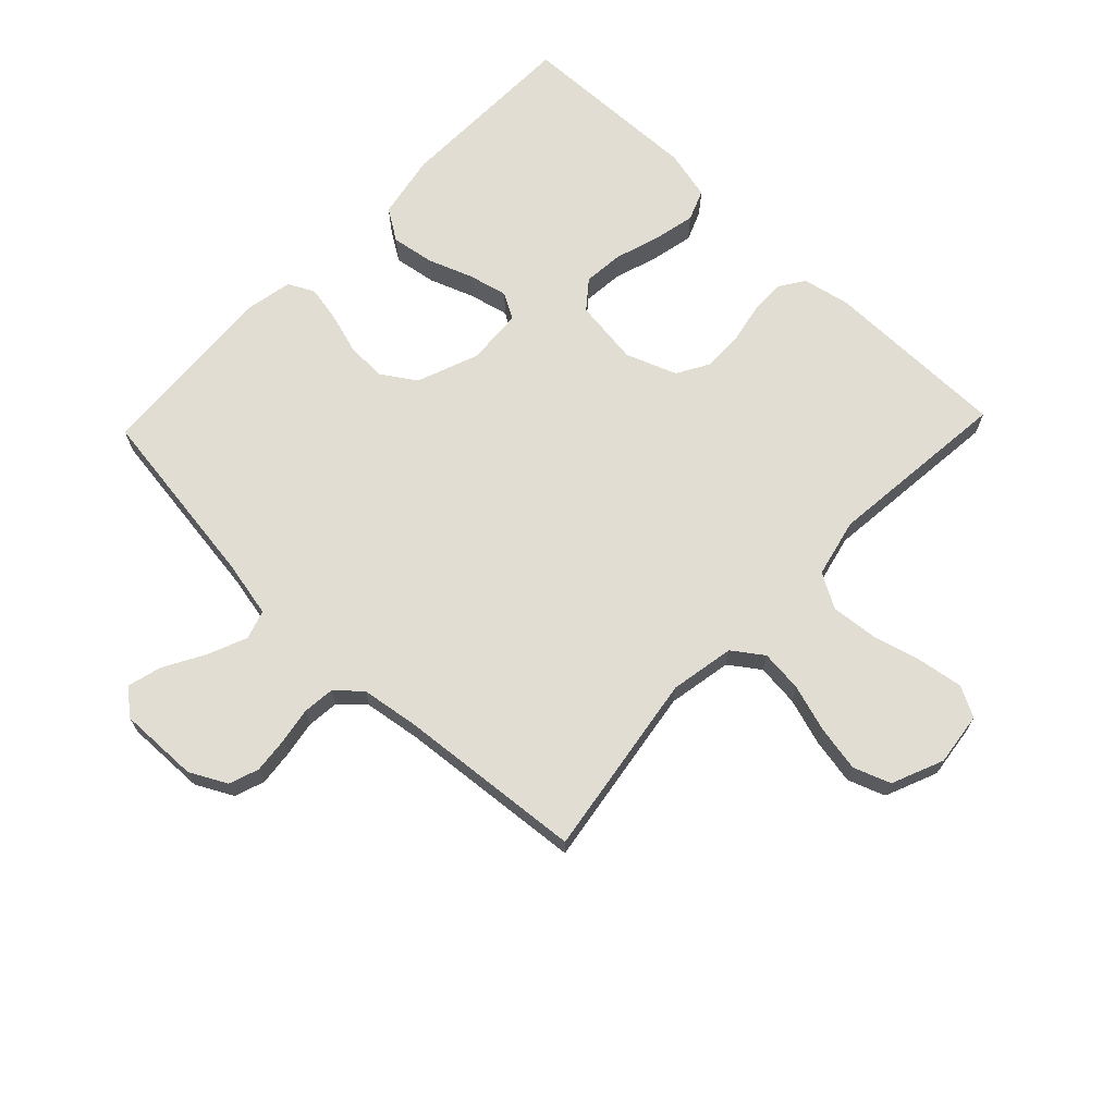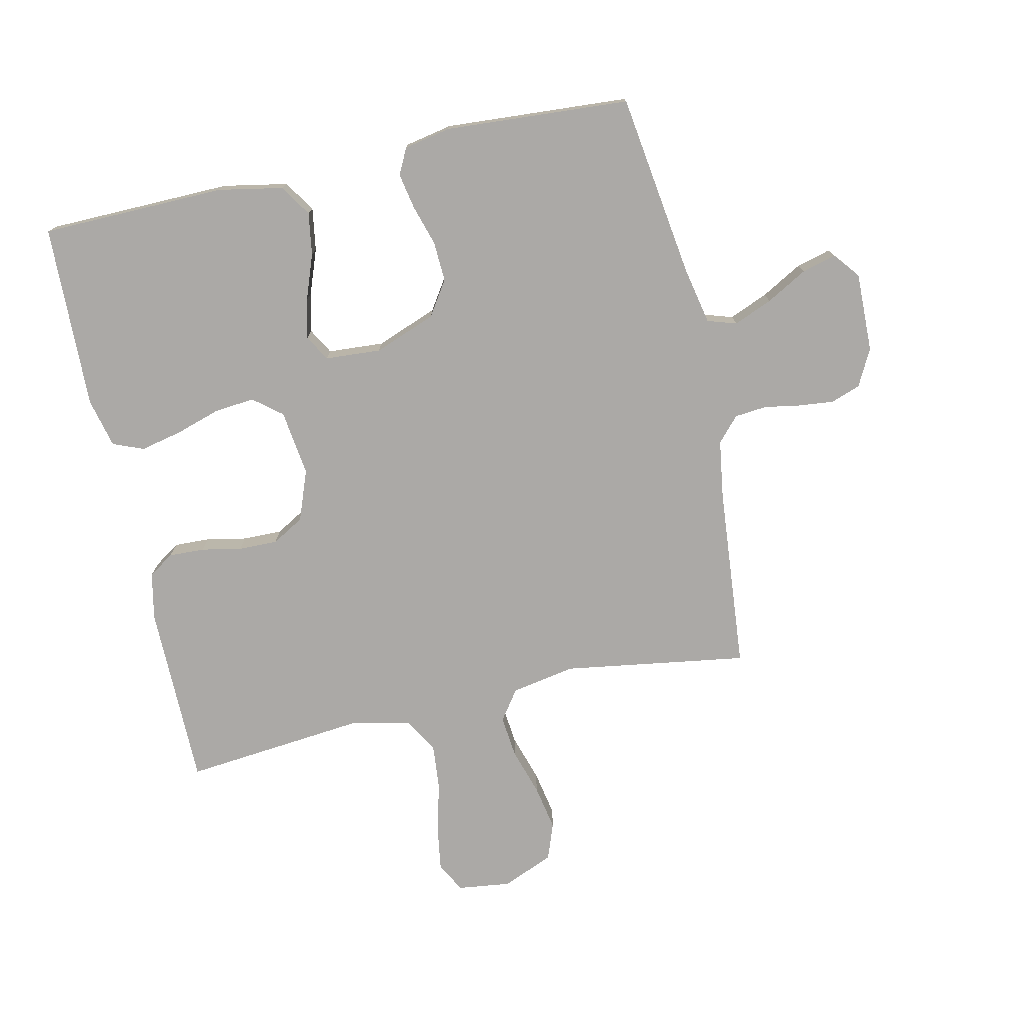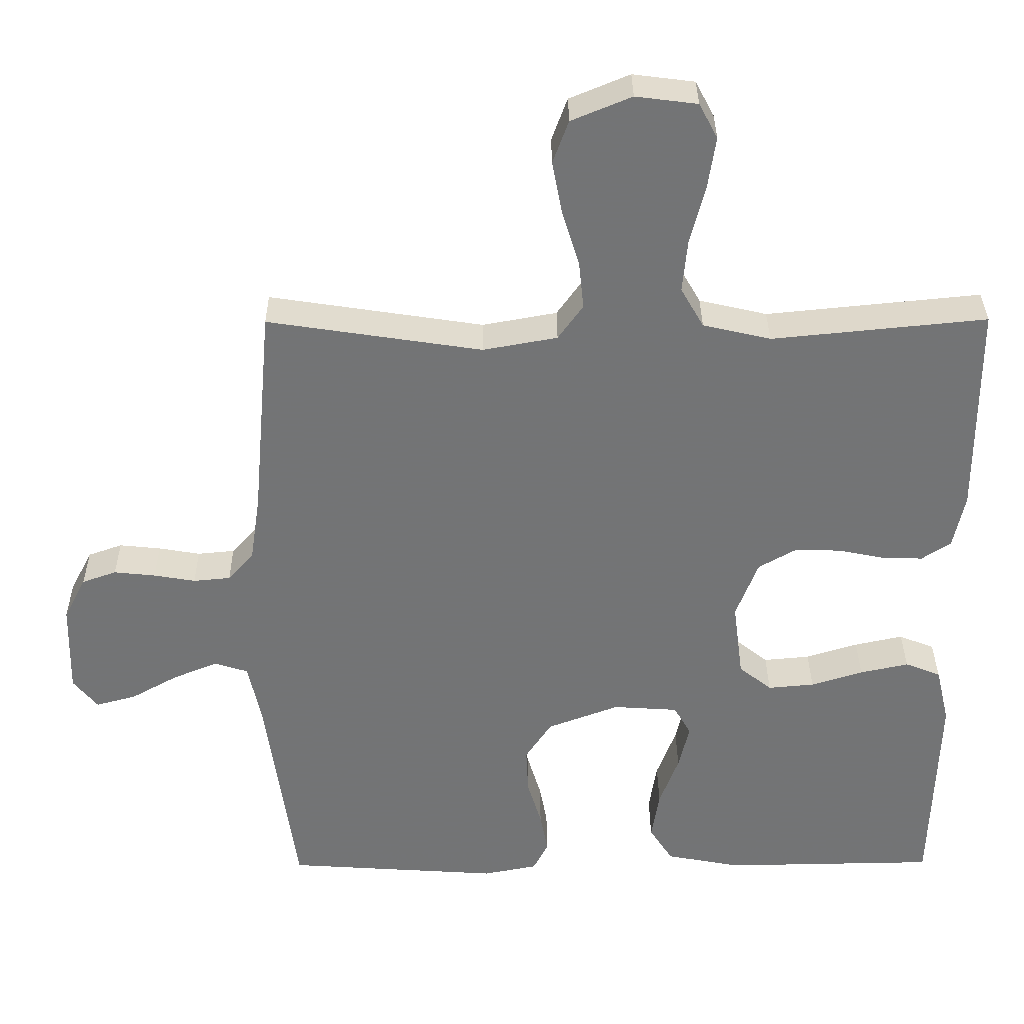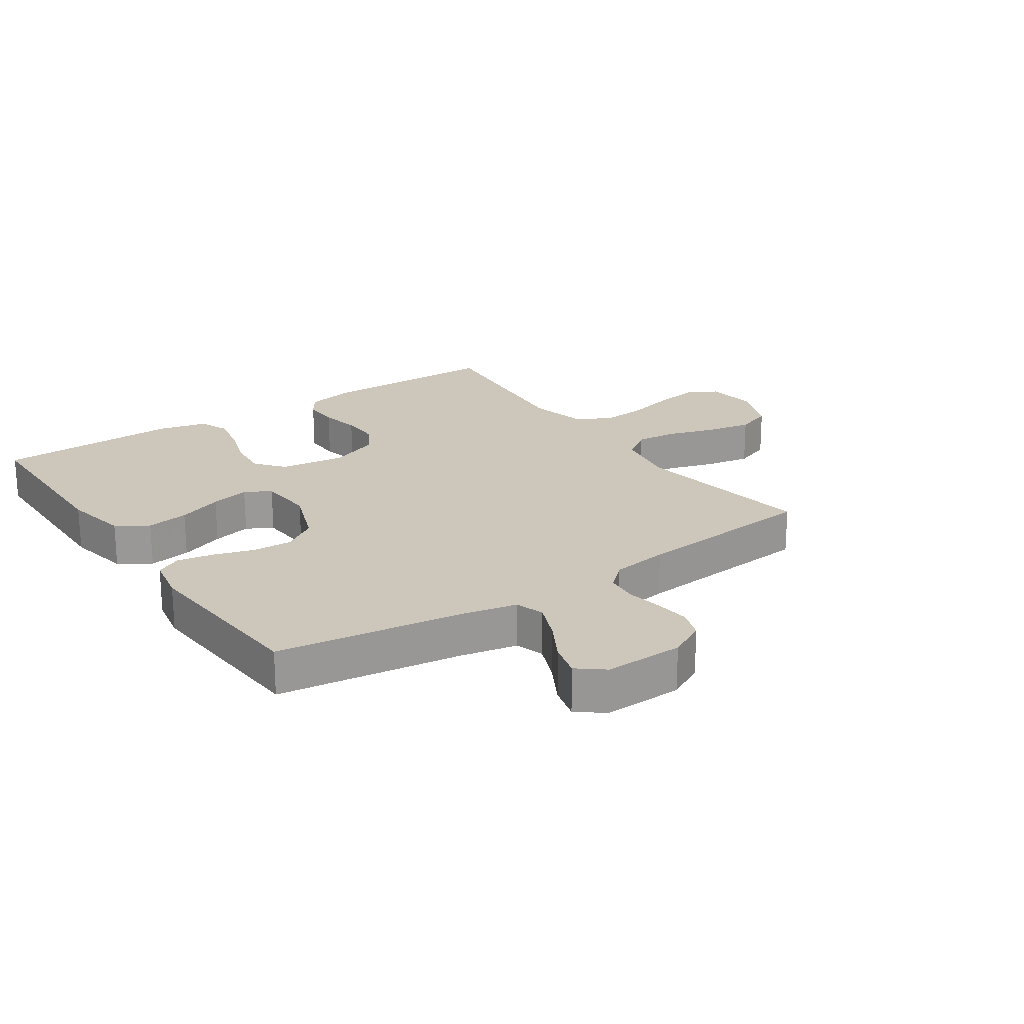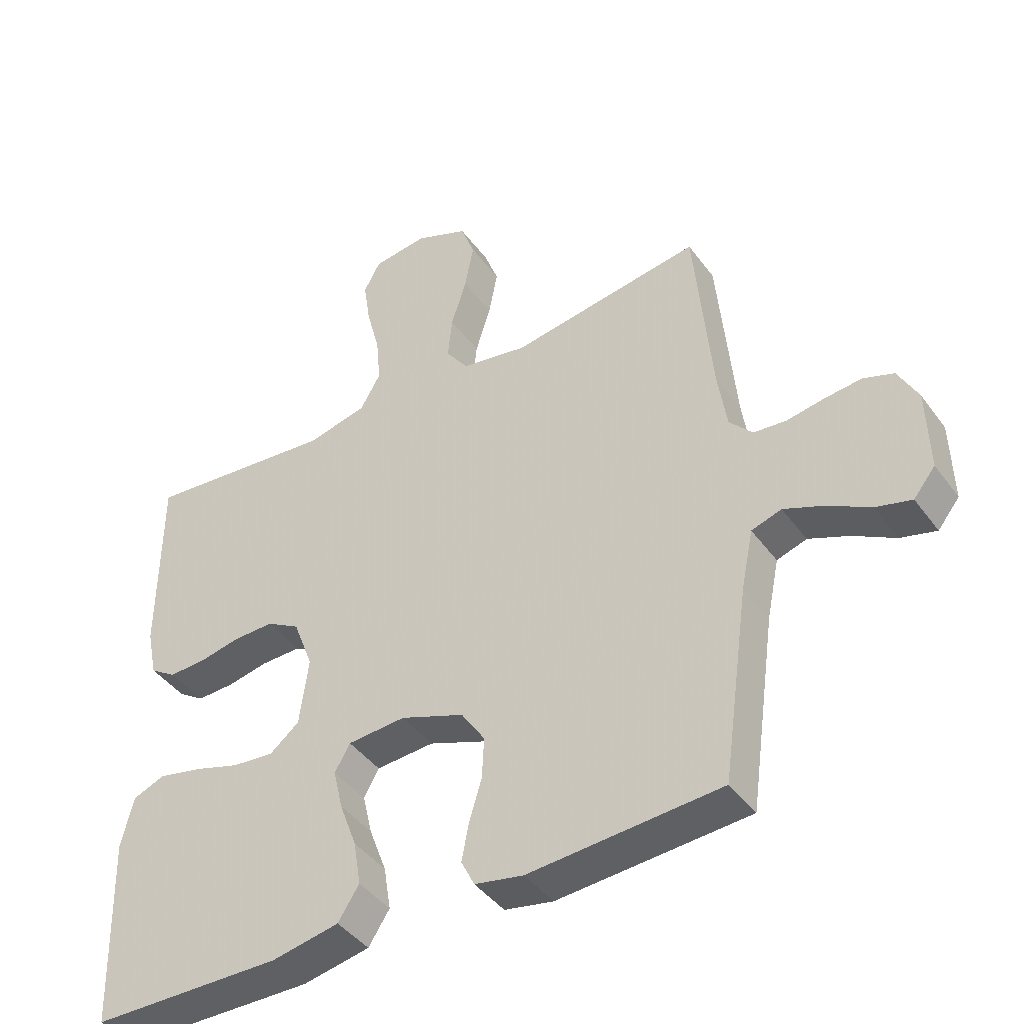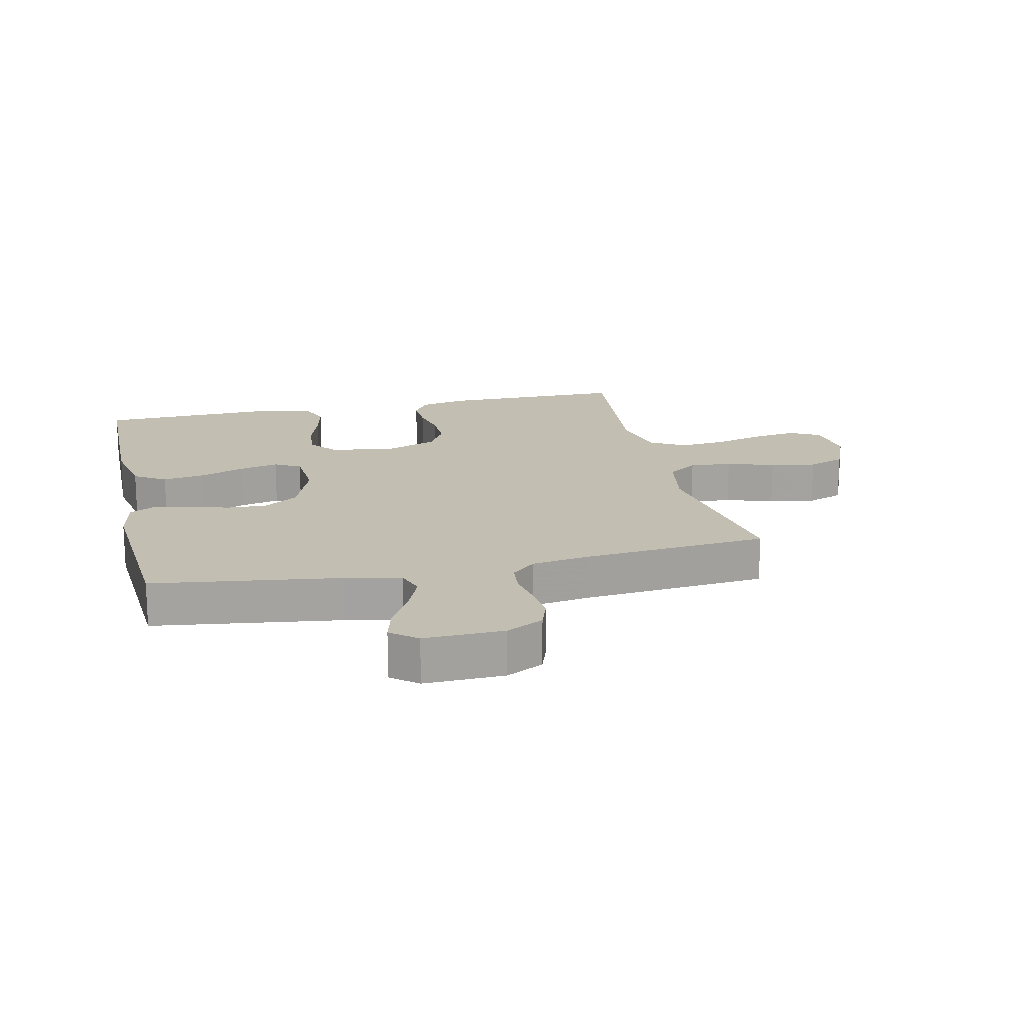
<metadata>
{"format":"obj","ext":"obj","renderer":"f3d","projection":"perspective","resolution":1024,"background":"white","views":[{"elev":68.3,"azim":-46.3,"up":"+Y"},{"elev":-75.6,"azim":-167.5,"up":"+Y"},{"elev":34.0,"azim":-0.4,"up":"+Z"},{"elev":21.4,"azim":-124.4,"up":"+Y"},{"elev":-42.9,"azim":-146.7,"up":"+Z"},{"elev":17.5,"azim":-102.8,"up":"+Y"}]}
</metadata>
<code>
v -0.5 0.07 -0.5
v -0.542 0.07 -0.2
v -0.561 0.07 -0.108
v -0.608 0.07 -0.093
v -0.671 0.07 -0.119
v -0.737 0.07 -0.156
v -0.793 0.07 -0.171
v -0.827 0.07 -0.129
v -0.824 0.07 0
v -0.793 0.07 0.06
v -0.745 0.07 0.077
v -0.687 0.07 0.071
v -0.629 0.07 0.061
v -0.577 0.07 0.066
v -0.541 0.07 0.106
v -0.527 0.07 0.2
v -0.5 0.07 0.5
v -0.2 0.07 0.454
v -0.096 0.07 0.473
v -0.061 0.07 0.522
v -0.068 0.07 0.59
v -0.092 0.07 0.667
v -0.106 0.07 0.741
v -0.084 0.07 0.801
v 0 0.07 0.836
v 0.086 0.07 0.825
v 0.112 0.07 0.776
v 0.101 0.07 0.704
v 0.08 0.07 0.623
v 0.073 0.07 0.548
v 0.105 0.07 0.492
v 0.2 0.07 0.47
v 0.5 0.07 0.5
v 0.501 0.07 0.2
v 0.485 0.07 0.123
v 0.444 0.07 0.096
v 0.386 0.07 0.098
v 0.321 0.07 0.111
v 0.257 0.07 0.112
v 0.205 0.07 0.082
v 0.174 0.07 0
v 0.188 0.07 -0.107
v 0.234 0.07 -0.144
v 0.299 0.07 -0.138
v 0.372 0.07 -0.115
v 0.44 0.07 -0.1
v 0.49 0.07 -0.12
v 0.509 0.07 -0.2
v 0.5 0.07 -0.5
v 0.2 0.07 -0.505
v 0.095 0.07 -0.485
v 0.062 0.07 -0.434
v 0.073 0.07 -0.365
v 0.1 0.07 -0.292
v 0.115 0.07 -0.228
v 0.091 0.07 -0.186
v 0 0.07 -0.18
v -0.1 0.07 -0.218
v -0.137 0.07 -0.274
v -0.134 0.07 -0.339
v -0.114 0.07 -0.405
v -0.103 0.07 -0.463
v -0.124 0.07 -0.505
v -0.2 0.07 -0.52
v -0.5 0 -0.5
v -0.542 0 -0.2
v -0.561 0 -0.108
v -0.608 0 -0.093
v -0.671 0 -0.119
v -0.737 0 -0.156
v -0.793 0 -0.171
v -0.827 0 -0.129
v -0.824 0 0
v -0.793 0 0.06
v -0.745 0 0.077
v -0.687 0 0.071
v -0.629 0 0.061
v -0.577 0 0.066
v -0.541 0 0.106
v -0.527 0 0.2
v -0.5 0 0.5
v -0.2 0 0.454
v -0.096 0 0.473
v -0.061 0 0.522
v -0.068 0 0.59
v -0.092 0 0.667
v -0.106 0 0.741
v -0.084 0 0.801
v 0 0 0.836
v 0.086 0 0.825
v 0.112 0 0.776
v 0.101 0 0.704
v 0.08 0 0.623
v 0.073 0 0.548
v 0.105 0 0.492
v 0.2 0 0.47
v 0.5 0 0.5
v 0.501 0 0.2
v 0.485 0 0.123
v 0.444 0 0.096
v 0.386 0 0.098
v 0.321 0 0.111
v 0.257 0 0.112
v 0.205 0 0.082
v 0.174 0 0
v 0.188 0 -0.107
v 0.234 0 -0.144
v 0.299 0 -0.138
v 0.372 0 -0.115
v 0.44 0 -0.1
v 0.49 0 -0.12
v 0.509 0 -0.2
v 0.5 0 -0.5
v 0.2 0 -0.505
v 0.095 0 -0.485
v 0.062 0 -0.434
v 0.073 0 -0.365
v 0.1 0 -0.292
v 0.115 0 -0.228
v 0.091 0 -0.186
v 0 0 -0.18
v -0.1 0 -0.218
v -0.137 0 -0.274
v -0.134 0 -0.339
v -0.114 0 -0.405
v -0.103 0 -0.463
v -0.124 0 -0.505
v -0.2 0 -0.52
f 63 64 1 2
f 60 61 62 63
f 60 63 2 3
f 59 60 3
f 58 59 3
f 57 58 3 4
f 56 57 4
f 51 52 53 54
f 51 54 55
f 50 51 55
f 49 50 55
f 48 49 55 56
f 44 45 46 47
f 44 47 48 56
f 35 36 37 38
f 35 38 39
f 32 33 34 35
f 31 32 35 39
f 30 31 39 40
f 26 27 28 29
f 26 29 30
f 25 26 30
f 24 25 30
f 21 22 23 24
f 20 21 24 30
f 19 20 30 40
f 16 17 18
f 15 16 18 19
f 14 15 19 40
f 10 11 12 13
f 8 9 10 13
f 5 6 7 8
f 4 5 8 13
f 43 44 56
f 42 43 56 4
f 41 42 4 13
f 13 14 40 41
f 66 65 128 127
f 127 126 125 124
f 67 66 127 124
f 67 124 123
f 67 123 122
f 68 67 122 121
f 68 121 120
f 118 117 116 115
f 119 118 115
f 119 115 114
f 119 114 113
f 120 119 113 112
f 111 110 109 108
f 120 112 111 108
f 102 101 100 99
f 103 102 99
f 99 98 97 96
f 103 99 96 95
f 104 103 95 94
f 93 92 91 90
f 94 93 90
f 94 90 89
f 94 89 88
f 88 87 86 85
f 94 88 85 84
f 104 94 84 83
f 82 81 80
f 83 82 80 79
f 104 83 79 78
f 77 76 75 74
f 77 74 73 72
f 72 71 70 69
f 77 72 69 68
f 120 108 107
f 68 120 107 106
f 77 68 106 105
f 105 104 78 77
f 1 65 66 2
f 2 66 67 3
f 3 67 68 4
f 4 68 69 5
f 5 69 70 6
f 6 70 71 7
f 7 71 72 8
f 8 72 73 9
f 9 73 74 10
f 10 74 75 11
f 11 75 76 12
f 12 76 77 13
f 13 77 78 14
f 14 78 79 15
f 15 79 80 16
f 16 80 81 17
f 17 81 82 18
f 18 82 83 19
f 19 83 84 20
f 20 84 85 21
f 21 85 86 22
f 22 86 87 23
f 23 87 88 24
f 24 88 89 25
f 25 89 90 26
f 26 90 91 27
f 27 91 92 28
f 28 92 93 29
f 29 93 94 30
f 30 94 95 31
f 31 95 96 32
f 32 96 97 33
f 33 97 98 34
f 34 98 99 35
f 35 99 100 36
f 36 100 101 37
f 37 101 102 38
f 38 102 103 39
f 39 103 104 40
f 40 104 105 41
f 41 105 106 42
f 42 106 107 43
f 43 107 108 44
f 44 108 109 45
f 45 109 110 46
f 46 110 111 47
f 47 111 112 48
f 48 112 113 49
f 49 113 114 50
f 50 114 115 51
f 51 115 116 52
f 52 116 117 53
f 53 117 118 54
f 54 118 119 55
f 55 119 120 56
f 56 120 121 57
f 57 121 122 58
f 58 122 123 59
f 59 123 124 60
f 60 124 125 61
f 61 125 126 62
f 62 126 127 63
f 63 127 128 64
f 64 128 65 1

</code>
